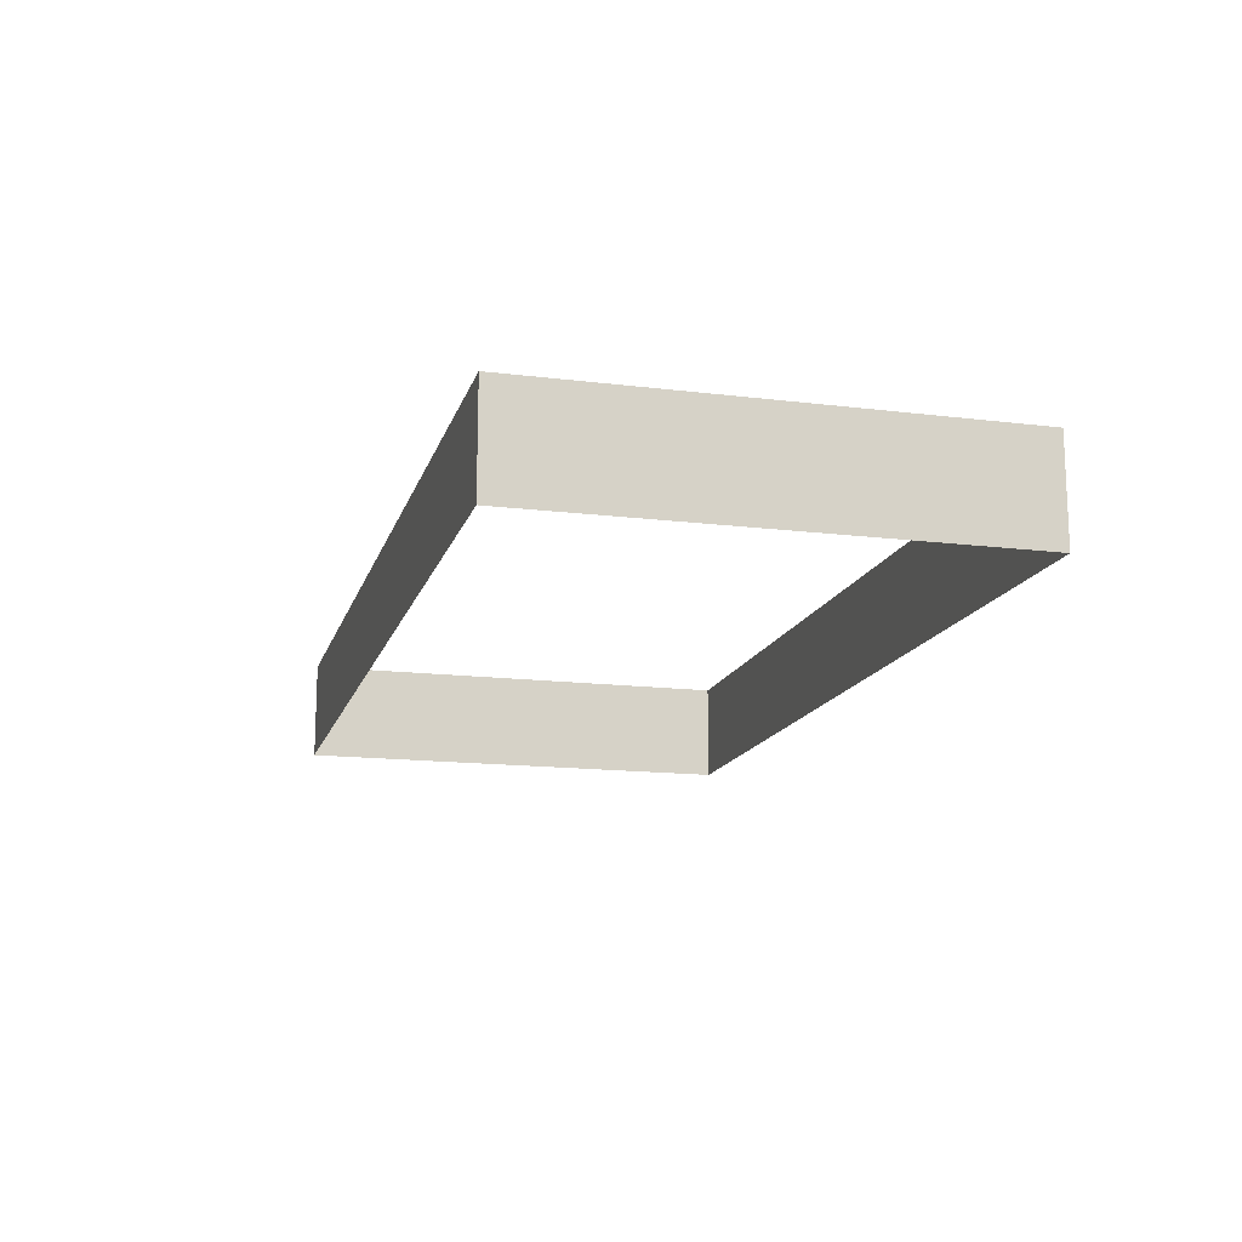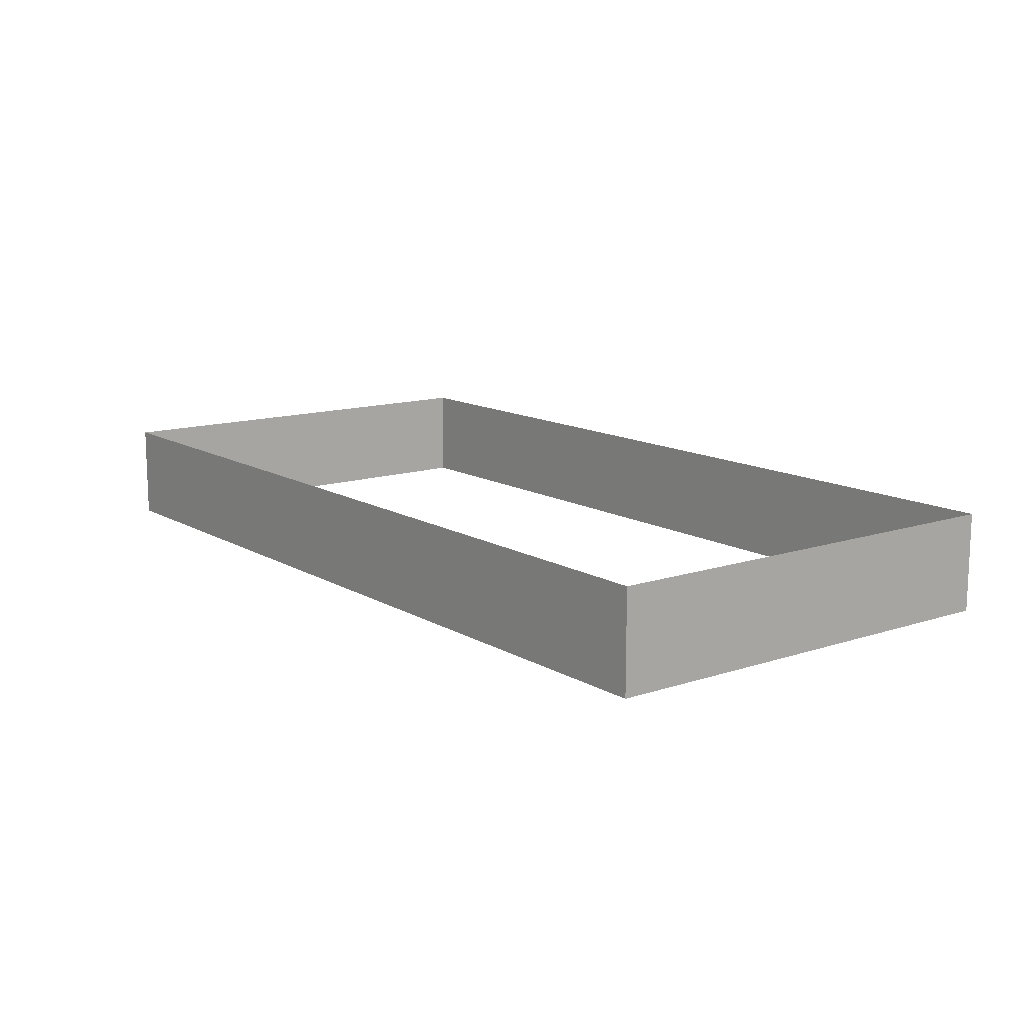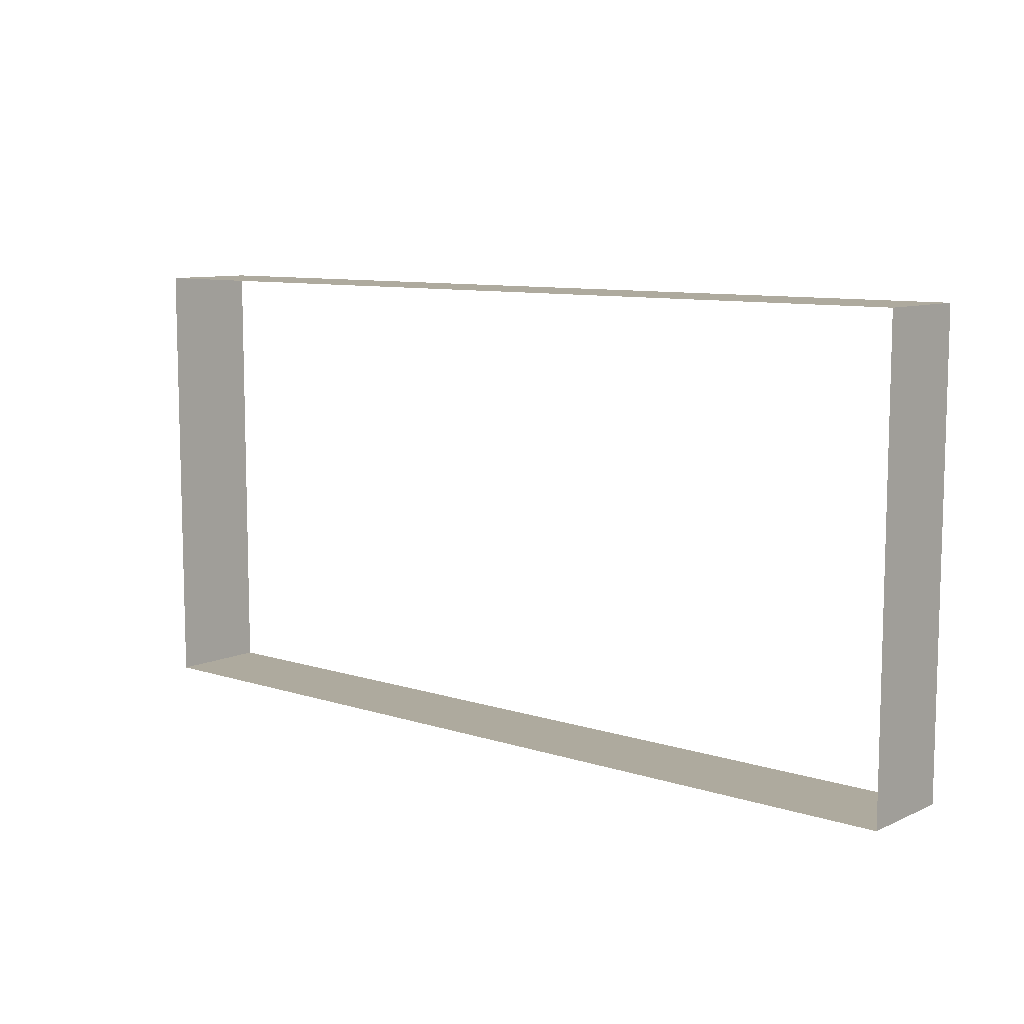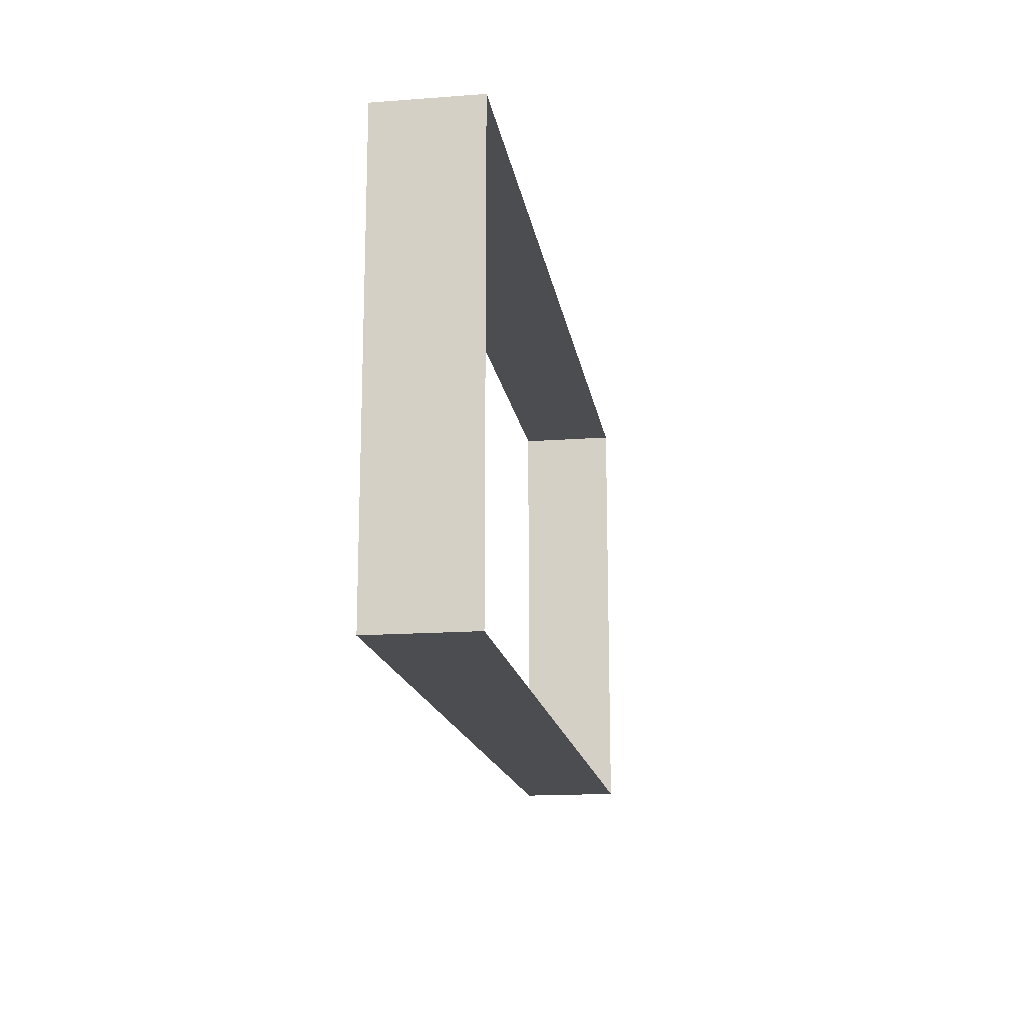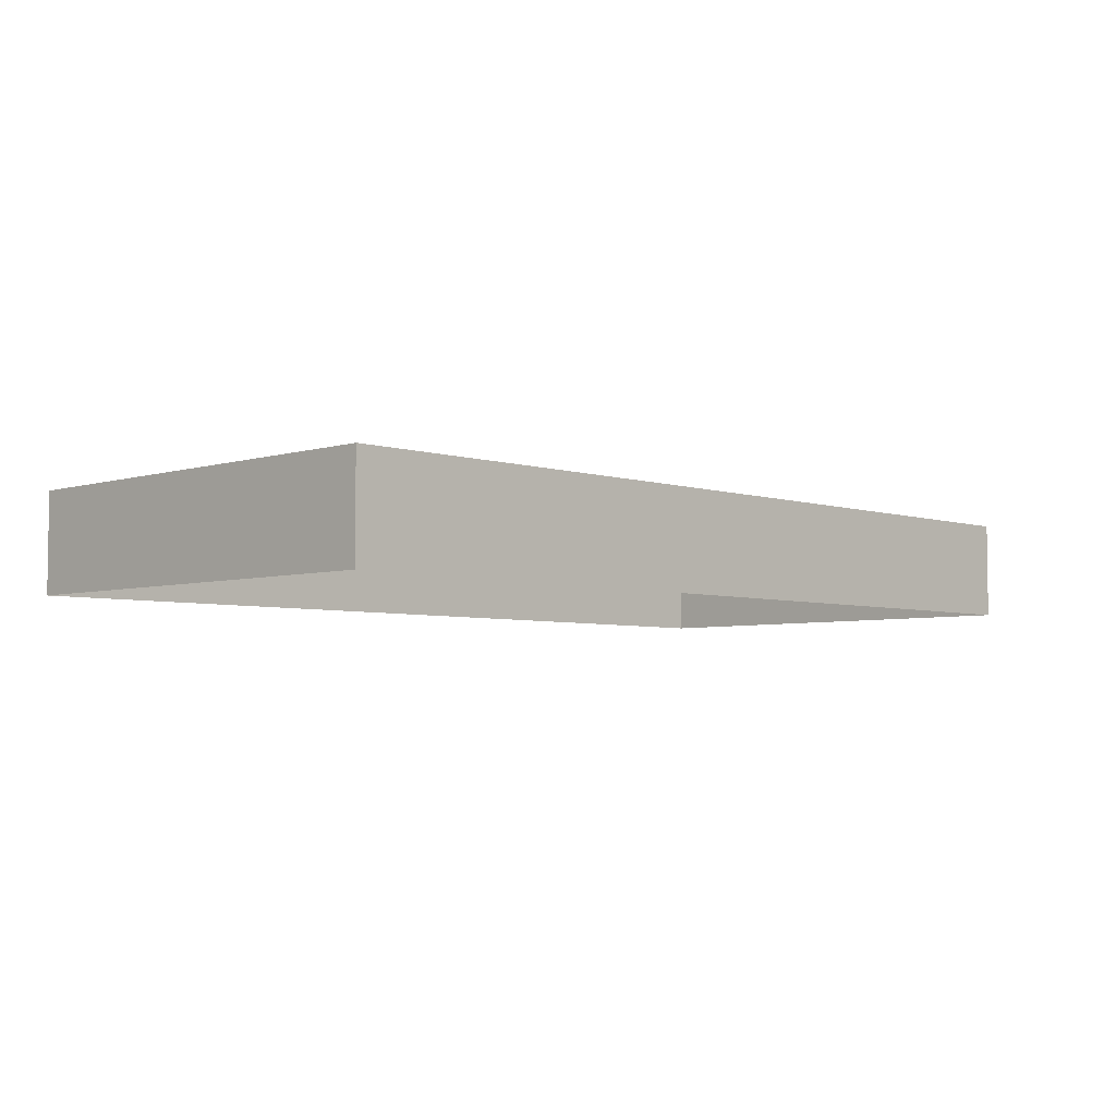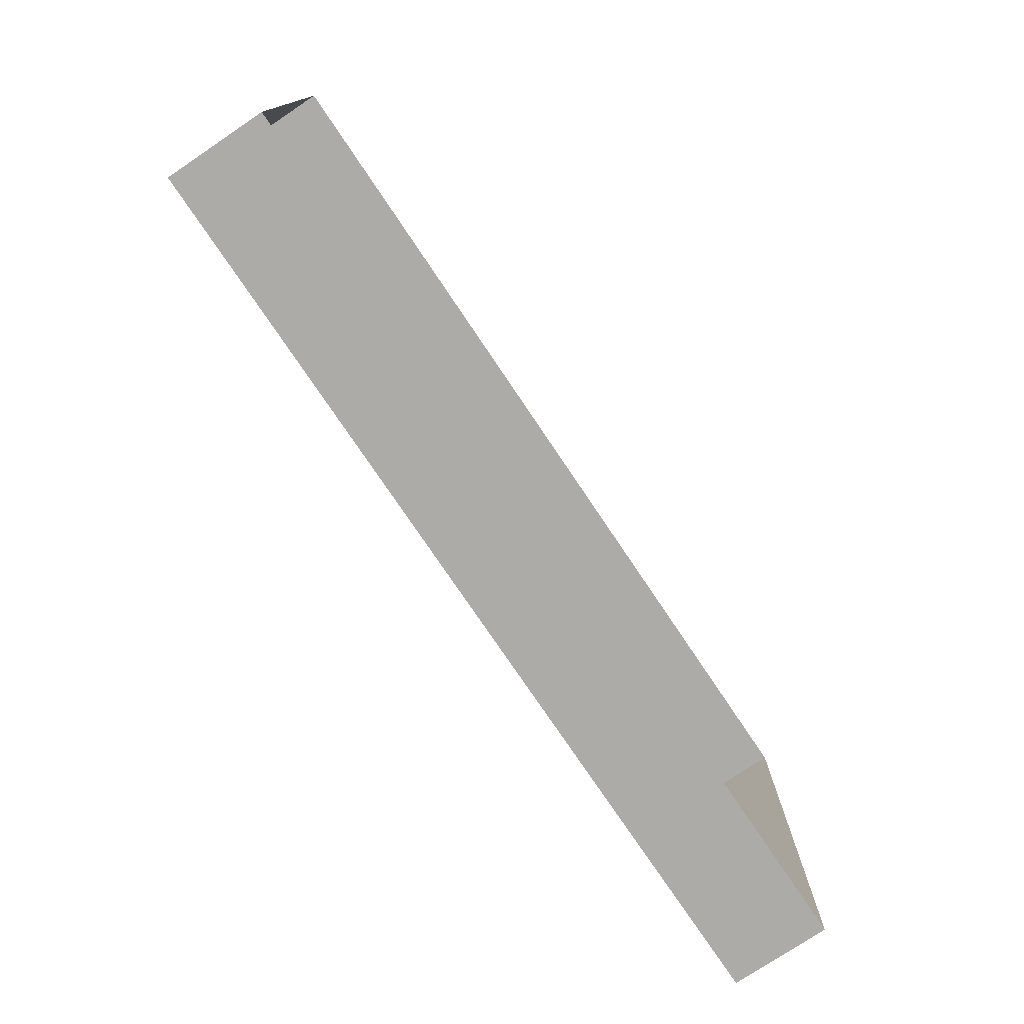
<metadata>
{"format":"obj","ext":"obj","renderer":"f3d","projection":"perspective","resolution":1024,"background":"white","views":[{"elev":-14.9,"azim":-104.9,"up":"+Y"},{"elev":12.8,"azim":-127.2,"up":"+Y"},{"elev":9.2,"azim":40.5,"up":"+Z"},{"elev":-16.0,"azim":-81.2,"up":"+Z"},{"elev":-4.8,"azim":-45.7,"up":"+Y"},{"elev":-76.2,"azim":-56.1,"up":"+Z"}]}
</metadata>
<code>
o Box020
v 1169 0.000266 -1633
v 2075 98.43 -1633
v 1169 98.43 -1633
v 2075 0.000266 -1633
v 2075 98.43 -2080
v 2075 0.000339 -2080
v 1169 98.43 -2080
v 1169 0.000339 -2080
f 1 2 3
f 4 5 2
f 6 7 5
f 8 3 7
f 1 4 2
f 4 6 5
f 6 8 7
f 8 1 3

</code>
